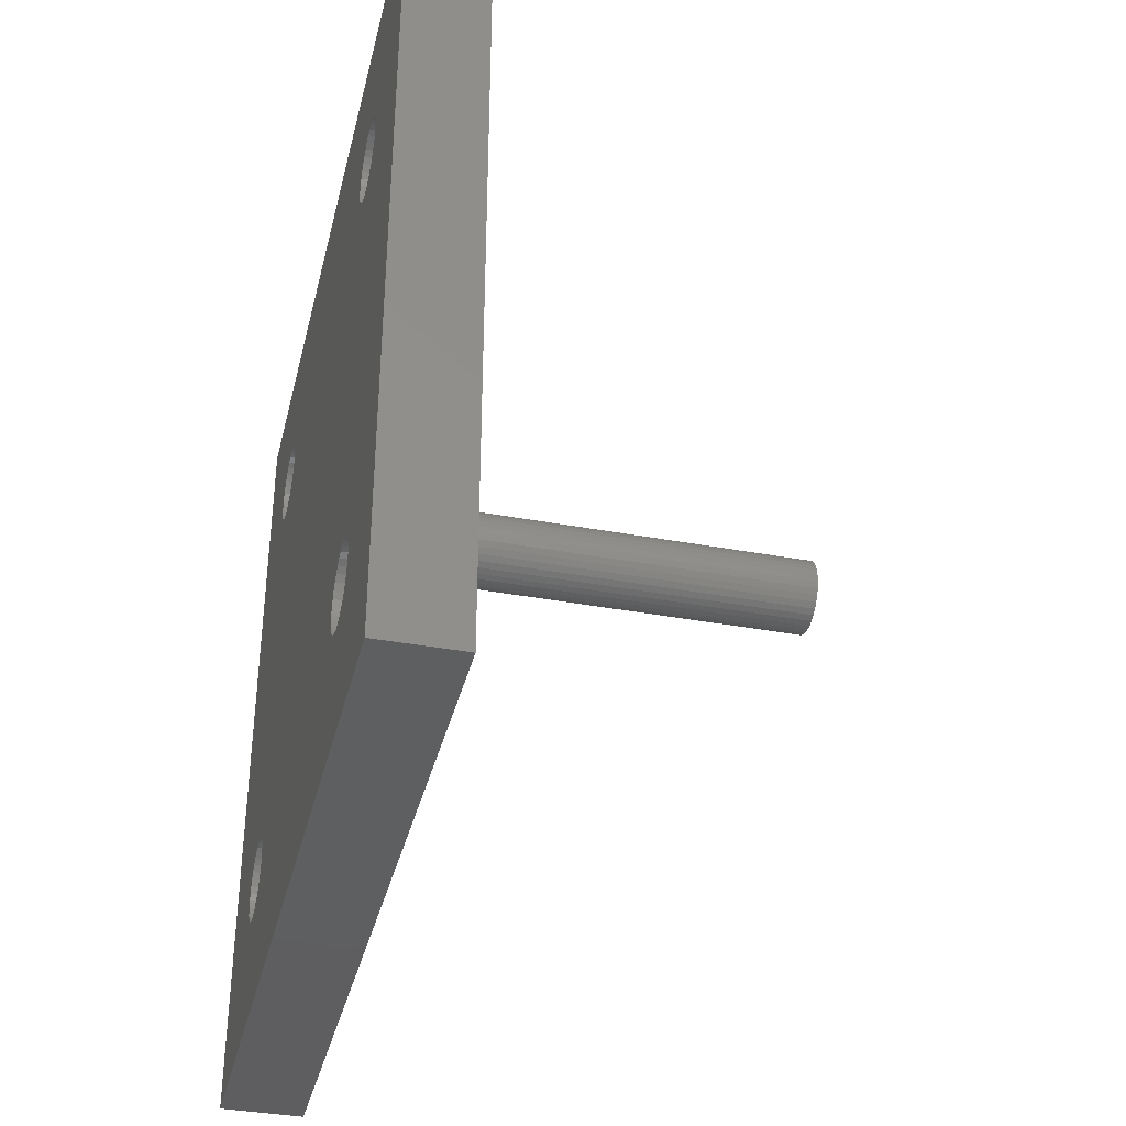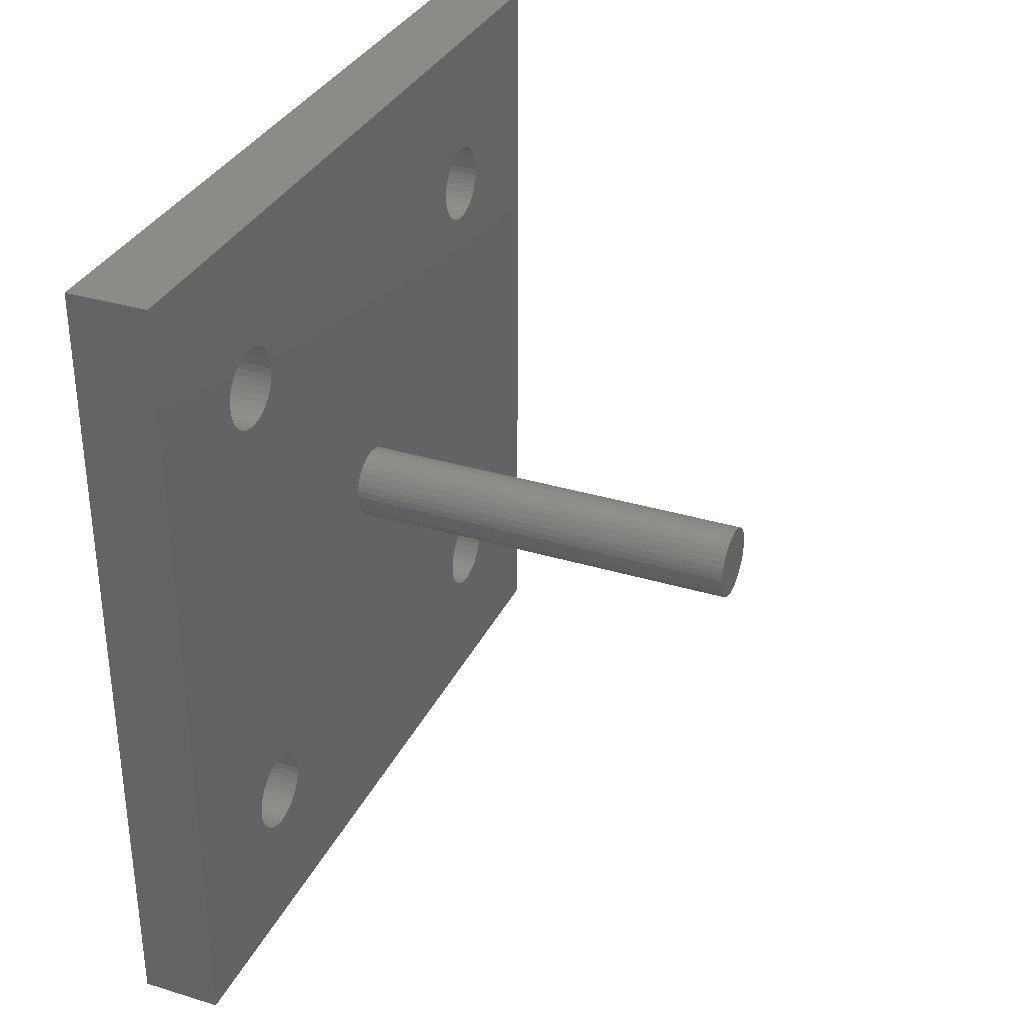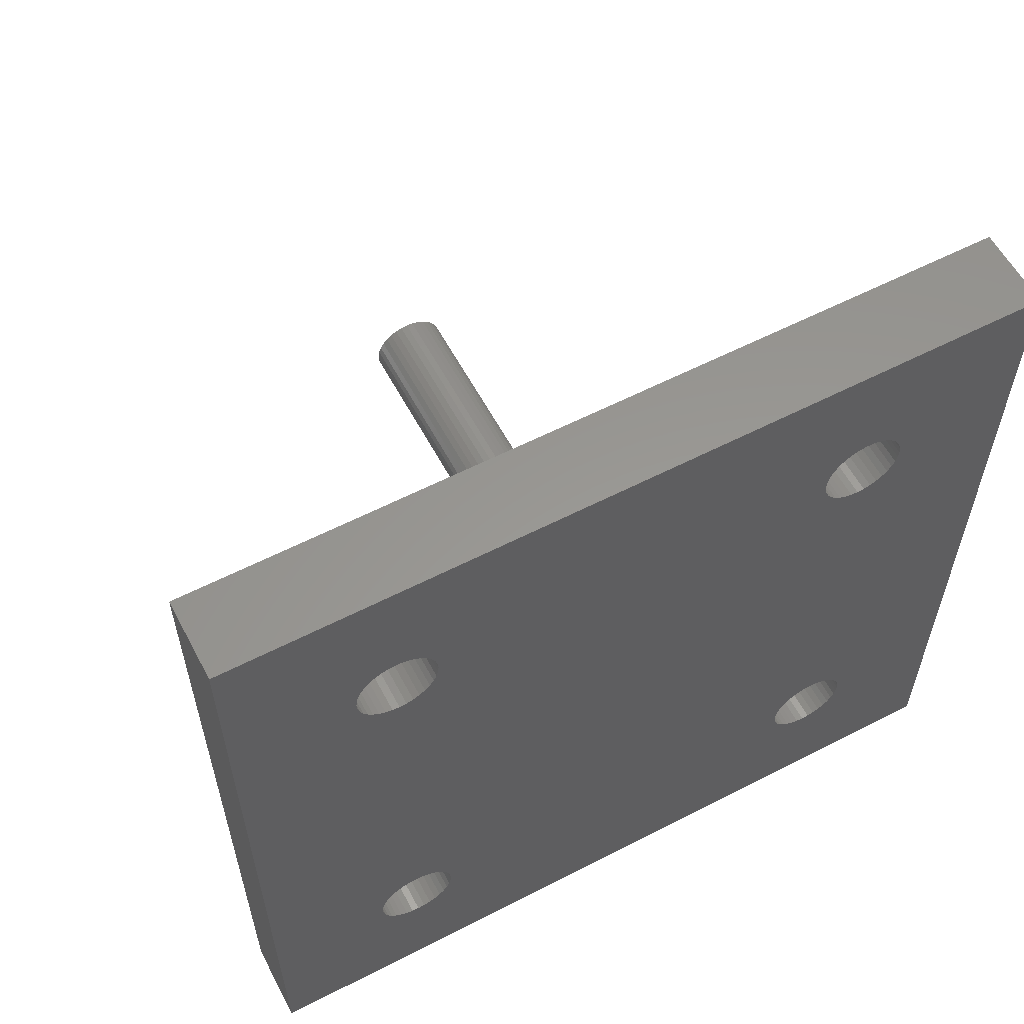
<metadata>
{"format":"stl","ext":"stl","renderer":"f3d","projection":"perspective","resolution":1024,"background":"white","views":[{"elev":-36.9,"azim":-13.5,"up":"+Z"},{"elev":33.1,"azim":22.7,"up":"+Z"},{"elev":58.7,"azim":-117.9,"up":"+Y"}]}
</metadata>
<code>
# stl→obj: 364 verts, 740 faces
v 5 11.92 8.393
v 5 11.61 8.085
v 5 37.5 10
v 5 11.25 7.835
v 5 11.25 42.17
v 5 11.61 41.92
v 5 38.08 41.61
v 5 0 50
v 5 0 0
v 5 7.538 40.43
v 5 7.651 40.86
v 5 7.835 41.25
v 5 8.085 41.61
v 5 8.393 41.92
v 5 8.75 42.17
v 5 9.145 42.35
v 5 9.566 42.46
v 5 10 42.5
v 5 10.43 42.46
v 5 10.86 42.35
v 5 38.39 41.92
v 5 38.75 42.17
v 5 39.14 42.35
v 5 39.57 42.46
v 5 40 42.5
v 5 50 50
v 5 24.76 22.76
v 5 10 12.5
v 5 10.43 12.46
v 5 10.86 12.35
v 5 11.25 12.17
v 5 11.61 11.92
v 5 11.92 11.61
v 5 12.17 11.25
v 5 12.35 10.86
v 5 12.46 10.43
v 5 12.5 10
v 5 12.46 9.566
v 5 12.35 9.145
v 5 12.17 8.75
v 5 25.18 22.76
v 5 25.24 27.24
v 5 40 37.5
v 5 39.57 37.54
v 5 39.14 37.65
v 5 38.75 37.83
v 5 38.39 38.08
v 5 38.08 38.39
v 5 37.83 38.75
v 5 37.65 39.14
v 5 37.54 39.57
v 5 37.5 40
v 5 11.92 41.61
v 5 12.17 41.25
v 5 24.82 27.24
v 5 37.54 40.43
v 5 37.65 40.86
v 5 37.83 41.25
v 5 12.35 40.86
v 5 12.46 40.43
v 5 12.5 40
v 5 12.46 39.57
v 5 12.35 39.14
v 5 12.17 38.75
v 5 11.92 38.39
v 5 11.61 38.08
v 5 11.25 37.83
v 5 10.86 37.65
v 5 10.43 37.54
v 5 10 37.5
v 5 50 0
v 5 40 7.5
v 5 39.57 7.538
v 5 39.14 7.651
v 5 38.75 7.835
v 5 38.39 8.085
v 5 38.08 8.393
v 5 37.83 8.75
v 5 37.65 9.145
v 5 37.54 9.566
v 5 10.86 7.651
v 5 10.43 7.538
v 5 10 7.5
v 5 9.566 7.538
v 5 9.145 7.651
v 5 8.75 7.835
v 5 8.393 8.085
v 5 8.085 8.393
v 5 7.835 8.75
v 5 7.651 9.145
v 5 7.538 9.566
v 5 7.5 10
v 5 7.538 10.43
v 5 7.651 10.86
v 5 7.835 11.25
v 5 9.566 37.54
v 5 9.145 37.65
v 5 8.75 37.83
v 5 8.393 38.08
v 5 8.085 38.39
v 5 7.835 38.75
v 5 7.651 39.14
v 5 7.538 39.57
v 5 7.5 40
v 5 37.54 10.43
v 5 37.65 10.86
v 5 37.83 11.25
v 5 38.08 11.61
v 5 38.39 11.92
v 5 38.75 12.17
v 5 39.14 12.35
v 5 39.57 12.46
v 5 40 12.5
v 5 24.36 22.84
v 5 23.97 23
v 5 23.62 23.22
v 5 23.32 23.51
v 5 23.07 23.84
v 5 22.89 24.21
v 5 22.78 24.61
v 5 22.75 25.03
v 5 22.79 25.44
v 5 22.91 25.84
v 5 23.1 26.21
v 5 23.36 26.54
v 5 8.085 11.61
v 5 8.393 11.92
v 5 8.75 12.17
v 5 9.145 12.35
v 5 9.566 12.46
v 5 23.67 26.81
v 5 24.02 27.03
v 5 24.41 27.17
v 5 26.68 26.49
v 5 26.93 26.16
v 5 27.11 25.79
v 5 27.22 25.39
v 5 27.25 24.97
v 5 27.21 24.56
v 5 27.09 24.16
v 5 26.9 23.79
v 5 26.64 23.46
v 5 26.33 23.19
v 5 25.98 22.97
v 5 25.59 22.83
v 5 25.64 27.16
v 5 26.03 27
v 5 26.38 26.78
v 5 40.43 12.46
v 5 40.86 12.35
v 5 41.25 12.17
v 5 41.61 11.92
v 5 41.92 11.61
v 5 42.17 11.25
v 5 42.46 40.43
v 5 42.5 40
v 5 42.46 39.57
v 5 42.35 39.14
v 5 42.17 38.75
v 5 41.92 38.39
v 5 41.61 38.08
v 5 41.25 37.83
v 5 40.86 37.65
v 5 40.43 37.54
v 5 42.35 10.86
v 5 42.46 10.43
v 5 42.5 10
v 5 42.46 9.566
v 5 42.35 9.145
v 5 42.17 8.75
v 5 41.92 8.393
v 5 41.61 8.085
v 5 41.25 7.835
v 5 40.86 7.651
v 5 40.43 7.538
v 5 40.43 42.46
v 5 40.86 42.35
v 5 41.25 42.17
v 5 41.61 41.92
v 5 41.92 41.61
v 5 42.17 41.25
v 5 42.35 40.86
v 30 27.21 24.56
v 30 27.09 24.16
v 30 26.9 23.79
v 30 26.64 23.46
v 30 26.33 23.19
v 30 25.98 22.97
v 30 25.59 22.83
v 30 25.18 22.76
v 30 24.76 22.76
v 30 24.36 22.84
v 30 23.97 23
v 30 23.62 23.22
v 30 23.32 23.51
v 30 23.07 23.84
v 30 22.89 24.21
v 30 22.78 24.61
v 30 22.75 25.03
v 30 22.79 25.44
v 30 22.91 25.84
v 30 23.1 26.21
v 30 23.36 26.54
v 30 23.67 26.81
v 30 24.02 27.03
v 30 24.41 27.17
v 30 24.82 27.24
v 30 25.24 27.24
v 30 25.64 27.16
v 30 26.03 27
v 30 26.38 26.78
v 30 26.68 26.49
v 30 26.93 26.16
v 30 27.11 25.79
v 30 27.22 25.39
v 30 27.25 24.97
v 0 10 37.5
v 0 8.085 11.61
v 0 7.835 11.25
v 0 8.393 11.92
v 0 8.75 12.17
v 0 9.145 12.35
v 0 9.566 12.46
v 0 10 12.5
v 0 41.92 11.61
v 0 40 37.5
v 0 42.17 11.25
v 0 41.61 11.92
v 0 41.25 12.17
v 0 40.86 12.35
v 0 40.43 12.46
v 0 40 12.5
v 0 0 50
v 0 50 50
v 0 40 42.5
v 0 10 42.5
v 0 9.566 42.46
v 0 9.145 42.35
v 0 8.75 42.17
v 0 8.393 41.92
v 0 8.085 41.61
v 0 7.835 41.25
v 0 7.651 40.86
v 0 7.538 40.43
v 0 0 0
v 0 7.5 40
v 0 7.538 39.57
v 0 7.651 39.14
v 0 7.835 38.75
v 0 8.085 38.39
v 0 8.393 38.08
v 0 8.75 37.83
v 0 9.145 37.65
v 0 9.566 37.54
v 0 7.651 10.86
v 0 7.538 10.43
v 0 7.5 10
v 0 7.538 9.566
v 0 7.651 9.145
v 0 7.835 8.75
v 0 8.085 8.393
v 0 8.393 8.085
v 0 8.75 7.835
v 0 9.145 7.651
v 0 9.566 7.538
v 0 10 7.5
v 0 40 7.5
v 0 50 0
v 0 40.43 7.538
v 0 40.86 7.651
v 0 41.25 7.835
v 0 41.61 8.085
v 0 41.92 8.393
v 0 42.17 8.75
v 0 42.35 9.145
v 0 42.46 9.566
v 0 42.5 10
v 0 42.46 10.43
v 0 42.35 10.86
v 0 40.43 37.54
v 0 40.86 37.65
v 0 41.25 37.83
v 0 41.61 38.08
v 0 41.92 38.39
v 0 42.17 38.75
v 0 42.35 39.14
v 0 42.46 39.57
v 0 42.5 40
v 0 42.46 40.43
v 0 42.35 40.86
v 0 42.17 41.25
v 0 41.92 41.61
v 0 41.61 41.92
v 0 41.25 42.17
v 0 40.86 42.35
v 0 40.43 42.46
v 0 10.43 37.54
v 0 39.57 37.54
v 0 10.86 37.65
v 0 39.14 37.65
v 0 11.25 37.83
v 0 38.75 37.83
v 0 11.61 38.08
v 0 38.39 38.08
v 0 11.92 38.39
v 0 38.08 38.39
v 0 12.17 38.75
v 0 37.83 38.75
v 0 12.35 39.14
v 0 37.65 39.14
v 0 12.46 39.57
v 0 37.54 39.57
v 0 12.5 40
v 0 37.5 40
v 0 12.46 40.43
v 0 37.54 40.43
v 0 12.35 40.86
v 0 37.65 40.86
v 0 12.17 41.25
v 0 37.83 41.25
v 0 11.92 41.61
v 0 38.08 41.61
v 0 11.61 41.92
v 0 38.39 41.92
v 0 11.25 42.17
v 0 38.75 42.17
v 0 10.86 42.35
v 0 39.14 42.35
v 0 10.43 42.46
v 0 39.57 42.46
v 0 39.57 12.46
v 0 10.43 12.46
v 0 39.14 12.35
v 0 10.86 12.35
v 0 38.75 12.17
v 0 11.25 12.17
v 0 38.39 11.92
v 0 11.61 11.92
v 0 38.08 11.61
v 0 11.92 11.61
v 0 37.83 11.25
v 0 12.17 11.25
v 0 37.65 10.86
v 0 12.35 10.86
v 0 37.54 10.43
v 0 12.46 10.43
v 0 37.5 10
v 0 12.5 10
v 0 37.54 9.566
v 0 12.46 9.566
v 0 37.65 9.145
v 0 12.35 9.145
v 0 37.83 8.75
v 0 12.17 8.75
v 0 38.08 8.393
v 0 11.92 8.393
v 0 38.39 8.085
v 0 11.61 8.085
v 0 38.75 7.835
v 0 11.25 7.835
v 0 39.14 7.651
v 0 10.86 7.651
v 0 39.57 7.538
v 0 10.43 7.538
f 1 2 3
f 3 2 4
f 5 6 7
f 8 9 10
f 8 10 11
f 8 11 12
f 8 12 13
f 8 13 14
f 8 14 15
f 8 15 16
f 8 16 17
f 8 17 18
f 8 18 19
f 8 19 20
f 8 20 5
f 8 5 7
f 8 7 21
f 8 21 22
f 8 22 23
f 8 23 24
f 8 24 25
f 8 25 26
f 27 28 29
f 27 29 30
f 27 30 31
f 27 31 32
f 27 32 33
f 27 33 34
f 27 34 35
f 27 35 36
f 27 36 37
f 27 37 38
f 27 38 39
f 27 39 40
f 27 40 1
f 27 1 41
f 42 43 44
f 42 44 45
f 42 45 46
f 42 46 47
f 42 47 48
f 42 48 49
f 42 49 50
f 42 50 51
f 42 51 52
f 53 54 55
f 53 55 42
f 53 42 52
f 53 52 56
f 53 56 57
f 53 57 58
f 53 58 7
f 53 7 6
f 55 54 59
f 55 59 60
f 55 60 61
f 55 61 62
f 55 62 63
f 55 63 64
f 55 64 65
f 55 65 66
f 55 66 67
f 55 67 68
f 55 68 69
f 55 69 70
f 9 71 72
f 9 72 73
f 9 73 74
f 9 74 75
f 9 75 76
f 9 76 77
f 9 77 78
f 9 78 79
f 9 79 80
f 9 80 3
f 9 3 4
f 9 4 81
f 9 81 82
f 9 82 83
f 9 83 84
f 9 84 85
f 9 85 86
f 9 86 87
f 9 87 88
f 9 88 89
f 9 89 90
f 9 90 91
f 9 91 92
f 9 92 93
f 9 93 94
f 9 94 95
f 9 95 70
f 9 70 96
f 9 96 97
f 9 97 98
f 9 98 99
f 9 99 100
f 9 100 101
f 9 101 102
f 9 102 103
f 9 103 104
f 9 104 10
f 41 1 3
f 41 3 105
f 41 105 106
f 41 106 107
f 41 107 108
f 41 108 109
f 41 109 110
f 41 110 111
f 41 111 112
f 41 112 113
f 28 27 114
f 28 114 115
f 28 115 116
f 28 116 117
f 28 117 118
f 28 118 119
f 28 119 120
f 28 120 121
f 28 121 122
f 28 122 123
f 28 123 124
f 28 124 125
f 70 95 126
f 70 126 127
f 70 127 128
f 70 128 129
f 70 129 130
f 70 130 28
f 70 28 125
f 70 125 131
f 70 131 132
f 70 132 133
f 70 133 55
f 113 134 135
f 113 135 136
f 113 136 137
f 113 137 138
f 113 138 139
f 113 139 140
f 113 140 141
f 113 141 142
f 113 142 143
f 113 143 144
f 113 144 145
f 113 145 41
f 43 42 146
f 43 146 147
f 43 147 148
f 43 148 134
f 43 134 113
f 43 113 149
f 43 149 150
f 43 150 151
f 43 151 152
f 43 152 153
f 43 153 154
f 71 155 156
f 71 156 157
f 71 157 158
f 71 158 159
f 71 159 160
f 71 160 161
f 71 161 162
f 71 162 163
f 71 163 164
f 71 164 43
f 71 43 154
f 71 154 165
f 71 165 166
f 71 166 167
f 71 167 168
f 71 168 169
f 71 169 170
f 71 170 171
f 71 171 172
f 71 172 173
f 71 173 174
f 71 174 175
f 71 175 72
f 26 25 176
f 26 176 177
f 26 177 178
f 26 178 179
f 26 179 180
f 26 180 181
f 26 181 182
f 26 182 155
f 26 155 71
f 139 183 140
f 140 183 184
f 140 184 141
f 141 184 185
f 141 185 142
f 142 185 186
f 142 186 143
f 143 186 187
f 143 187 144
f 144 187 188
f 144 188 145
f 145 188 189
f 145 189 41
f 41 189 190
f 41 190 27
f 27 190 191
f 27 191 114
f 114 191 192
f 114 192 115
f 115 192 193
f 115 193 116
f 116 193 194
f 116 194 117
f 117 194 195
f 117 195 118
f 118 195 196
f 118 196 119
f 119 196 197
f 119 197 120
f 120 197 198
f 120 198 121
f 121 198 199
f 121 199 122
f 122 199 200
f 122 200 123
f 123 200 201
f 123 201 124
f 124 201 202
f 124 202 125
f 125 202 203
f 125 203 131
f 131 203 204
f 131 204 132
f 132 204 205
f 132 205 133
f 133 205 206
f 133 206 55
f 55 206 207
f 55 207 42
f 42 207 208
f 42 208 146
f 146 208 209
f 146 209 147
f 147 209 210
f 147 210 148
f 148 210 211
f 148 211 134
f 134 211 212
f 134 212 135
f 135 212 213
f 135 213 136
f 136 213 214
f 136 214 137
f 137 214 215
f 137 215 138
f 138 215 216
f 138 216 139
f 139 216 183
f 208 207 209
f 209 207 206
f 209 206 210
f 210 206 205
f 210 205 211
f 211 205 204
f 211 204 212
f 212 204 203
f 212 203 213
f 213 203 202
f 213 202 214
f 214 202 201
f 214 201 215
f 215 201 200
f 215 200 216
f 216 200 199
f 216 199 183
f 183 199 198
f 183 198 184
f 184 198 197
f 184 197 185
f 185 197 196
f 185 196 186
f 186 196 195
f 186 195 187
f 187 195 194
f 187 194 188
f 188 194 193
f 188 193 189
f 189 193 192
f 189 192 190
f 190 192 191
f 217 218 219
f 217 220 218
f 217 221 220
f 217 222 221
f 217 223 222
f 217 224 223
f 225 226 227
f 228 226 225
f 229 226 228
f 230 226 229
f 231 226 230
f 232 226 231
f 233 234 235
f 233 235 236
f 233 236 237
f 233 237 238
f 233 238 239
f 233 239 240
f 233 240 241
f 233 241 242
f 233 242 243
f 233 243 244
f 233 244 245
f 245 244 246
f 245 246 247
f 245 247 248
f 245 248 249
f 245 249 250
f 245 250 251
f 245 251 252
f 245 252 253
f 245 253 254
f 245 254 217
f 245 217 219
f 245 219 255
f 245 255 256
f 245 256 257
f 245 257 258
f 245 258 259
f 245 259 260
f 245 260 261
f 245 261 262
f 245 262 263
f 245 263 264
f 245 264 265
f 245 265 266
f 245 266 267
f 245 267 268
f 268 267 269
f 268 269 270
f 268 270 271
f 268 271 272
f 268 272 273
f 268 273 274
f 268 274 275
f 268 275 276
f 268 276 277
f 268 277 278
f 268 278 279
f 268 279 227
f 268 227 226
f 268 226 280
f 268 280 281
f 268 281 282
f 268 282 283
f 268 283 284
f 268 284 285
f 268 285 286
f 268 286 287
f 268 287 288
f 268 288 289
f 234 268 289
f 234 289 290
f 234 290 291
f 234 291 292
f 234 292 293
f 234 293 294
f 234 294 295
f 234 295 296
f 234 296 235
f 226 297 298
f 298 297 299
f 298 299 300
f 300 299 301
f 300 301 302
f 302 301 303
f 302 303 304
f 304 303 305
f 304 305 306
f 306 305 307
f 306 307 308
f 308 307 309
f 308 309 310
f 310 309 311
f 310 311 312
f 312 311 313
f 312 313 314
f 314 313 315
f 314 315 316
f 316 315 317
f 316 317 318
f 318 317 319
f 318 319 320
f 320 319 321
f 320 321 322
f 322 321 323
f 322 323 324
f 324 323 325
f 324 325 326
f 326 325 327
f 326 327 328
f 328 327 329
f 328 329 330
f 330 329 236
f 330 236 235
f 297 226 217
f 217 226 232
f 217 232 224
f 224 232 331
f 224 331 332
f 332 331 333
f 332 333 334
f 334 333 335
f 334 335 336
f 336 335 337
f 336 337 338
f 338 337 339
f 338 339 340
f 340 339 341
f 340 341 342
f 342 341 343
f 342 343 344
f 344 343 345
f 344 345 346
f 346 345 347
f 346 347 348
f 348 347 349
f 348 349 350
f 350 349 351
f 350 351 352
f 352 351 353
f 352 353 354
f 354 353 355
f 354 355 356
f 356 355 357
f 356 357 358
f 358 357 359
f 358 359 360
f 360 359 361
f 360 361 362
f 362 361 363
f 362 363 364
f 364 363 267
f 364 267 266
f 232 112 331
f 331 112 111
f 331 111 333
f 333 111 110
f 333 110 335
f 335 110 109
f 335 109 337
f 337 109 108
f 337 108 339
f 339 108 107
f 339 107 341
f 341 107 106
f 341 106 343
f 343 106 105
f 343 105 345
f 345 105 3
f 345 3 347
f 112 232 113
f 113 232 231
f 113 231 149
f 149 231 230
f 149 230 150
f 150 230 229
f 150 229 151
f 151 229 228
f 151 228 152
f 152 228 225
f 152 225 153
f 153 225 227
f 153 227 154
f 154 227 279
f 154 279 165
f 165 279 278
f 165 278 166
f 166 278 277
f 166 277 167
f 267 175 269
f 269 175 174
f 269 174 270
f 270 174 173
f 270 173 271
f 271 173 172
f 271 172 272
f 272 172 171
f 272 171 273
f 273 171 170
f 273 170 274
f 274 170 169
f 274 169 275
f 275 169 168
f 275 168 276
f 276 168 167
f 276 167 277
f 175 267 72
f 72 267 363
f 72 363 73
f 73 363 361
f 73 361 74
f 74 361 359
f 74 359 75
f 75 359 357
f 75 357 76
f 76 357 355
f 76 355 77
f 77 355 353
f 77 353 78
f 78 353 351
f 78 351 79
f 79 351 349
f 79 349 80
f 80 349 347
f 80 347 3
f 224 130 223
f 223 130 129
f 223 129 222
f 222 129 128
f 222 128 221
f 221 128 127
f 221 127 220
f 220 127 126
f 220 126 218
f 218 126 95
f 218 95 219
f 219 95 94
f 219 94 255
f 255 94 93
f 255 93 256
f 256 93 92
f 256 92 257
f 130 224 28
f 28 224 332
f 28 332 29
f 29 332 334
f 29 334 30
f 30 334 336
f 30 336 31
f 31 336 338
f 31 338 32
f 32 338 340
f 32 340 33
f 33 340 342
f 33 342 34
f 34 342 344
f 34 344 35
f 35 344 346
f 35 346 36
f 36 346 348
f 36 348 37
f 266 82 364
f 364 82 81
f 364 81 362
f 362 81 4
f 362 4 360
f 360 4 2
f 360 2 358
f 358 2 1
f 358 1 356
f 356 1 40
f 356 40 354
f 354 40 39
f 354 39 352
f 352 39 38
f 352 38 350
f 350 38 37
f 350 37 348
f 82 266 83
f 83 266 265
f 83 265 84
f 84 265 264
f 84 264 85
f 85 264 263
f 85 263 86
f 86 263 262
f 86 262 87
f 87 262 261
f 87 261 88
f 88 261 260
f 88 260 89
f 89 260 259
f 89 259 90
f 90 259 258
f 90 258 91
f 91 258 257
f 91 257 92
f 236 17 237
f 237 17 16
f 237 16 238
f 238 16 15
f 238 15 239
f 239 15 14
f 239 14 240
f 240 14 13
f 240 13 241
f 241 13 12
f 241 12 242
f 242 12 11
f 242 11 243
f 243 11 10
f 243 10 244
f 244 10 104
f 244 104 246
f 17 236 18
f 18 236 329
f 18 329 19
f 19 329 327
f 19 327 20
f 20 327 325
f 20 325 5
f 5 325 323
f 5 323 6
f 6 323 321
f 6 321 53
f 53 321 319
f 53 319 54
f 54 319 317
f 54 317 59
f 59 317 315
f 59 315 60
f 60 315 313
f 60 313 61
f 217 69 297
f 297 69 68
f 297 68 299
f 299 68 67
f 299 67 301
f 301 67 66
f 301 66 303
f 303 66 65
f 303 65 305
f 305 65 64
f 305 64 307
f 307 64 63
f 307 63 309
f 309 63 62
f 309 62 311
f 311 62 61
f 311 61 313
f 69 217 70
f 70 217 254
f 70 254 96
f 96 254 253
f 96 253 97
f 97 253 252
f 97 252 98
f 98 252 251
f 98 251 99
f 99 251 250
f 99 250 100
f 100 250 249
f 100 249 101
f 101 249 248
f 101 248 102
f 102 248 247
f 102 247 103
f 103 247 246
f 103 246 104
f 235 24 330
f 330 24 23
f 330 23 328
f 328 23 22
f 328 22 326
f 326 22 21
f 326 21 324
f 324 21 7
f 324 7 322
f 322 7 58
f 322 58 320
f 320 58 57
f 320 57 318
f 318 57 56
f 318 56 316
f 316 56 52
f 316 52 314
f 24 235 25
f 25 235 296
f 25 296 176
f 176 296 295
f 176 295 177
f 177 295 294
f 177 294 178
f 178 294 293
f 178 293 179
f 179 293 292
f 179 292 180
f 180 292 291
f 180 291 181
f 181 291 290
f 181 290 182
f 182 290 289
f 182 289 155
f 155 289 288
f 155 288 156
f 226 164 280
f 280 164 163
f 280 163 281
f 281 163 162
f 281 162 282
f 282 162 161
f 282 161 283
f 283 161 160
f 283 160 284
f 284 160 159
f 284 159 285
f 285 159 158
f 285 158 286
f 286 158 157
f 286 157 287
f 287 157 156
f 287 156 288
f 164 226 43
f 43 226 298
f 43 298 44
f 44 298 300
f 44 300 45
f 45 300 302
f 45 302 46
f 46 302 304
f 46 304 47
f 47 304 306
f 47 306 48
f 48 306 308
f 48 308 49
f 49 308 310
f 49 310 50
f 50 310 312
f 50 312 51
f 51 312 314
f 51 314 52
f 8 233 9
f 9 233 245
f 26 234 8
f 8 234 233
f 71 268 26
f 26 268 234
f 9 245 71
f 71 245 268

</code>
